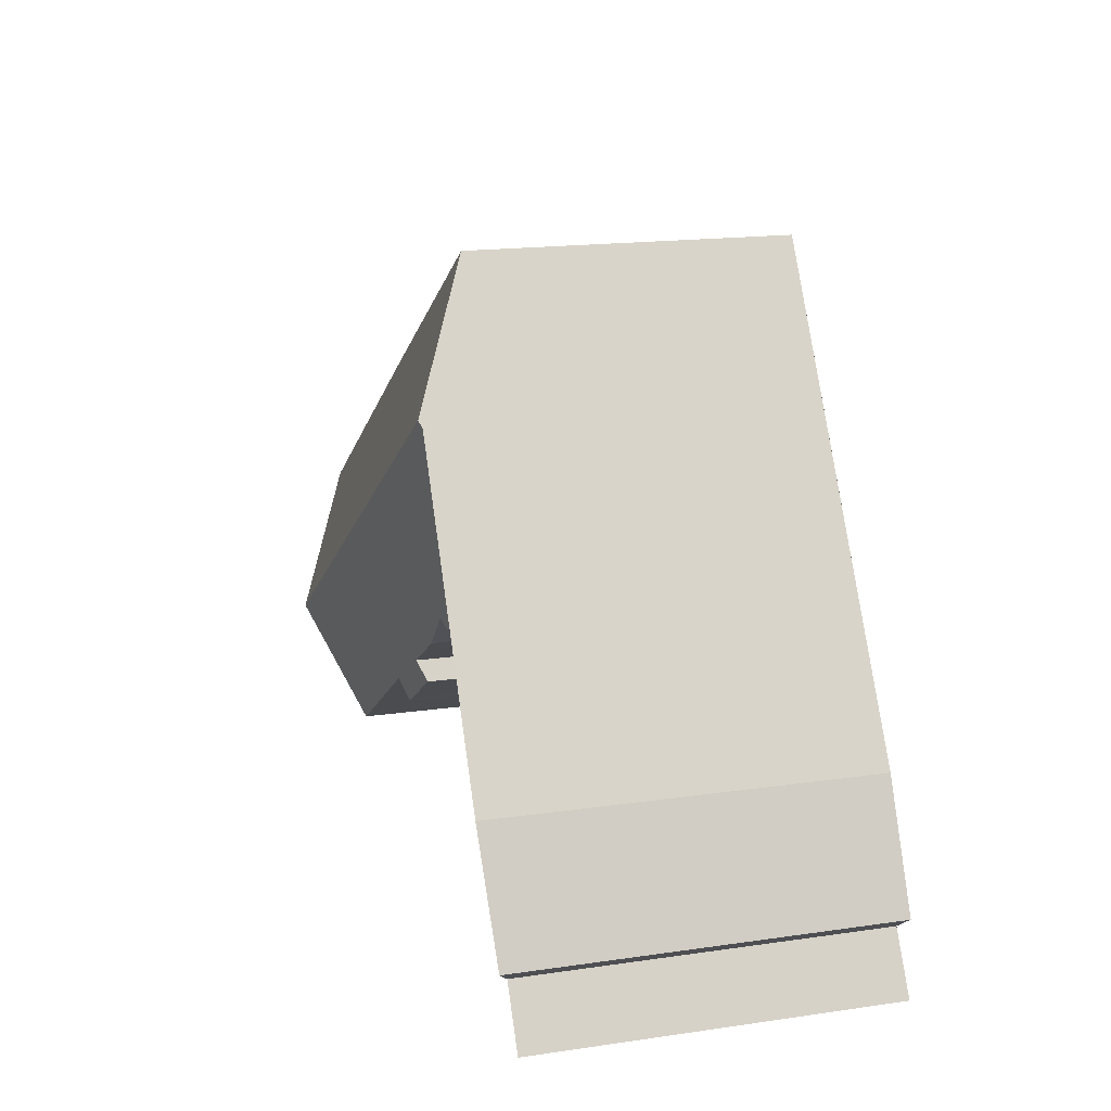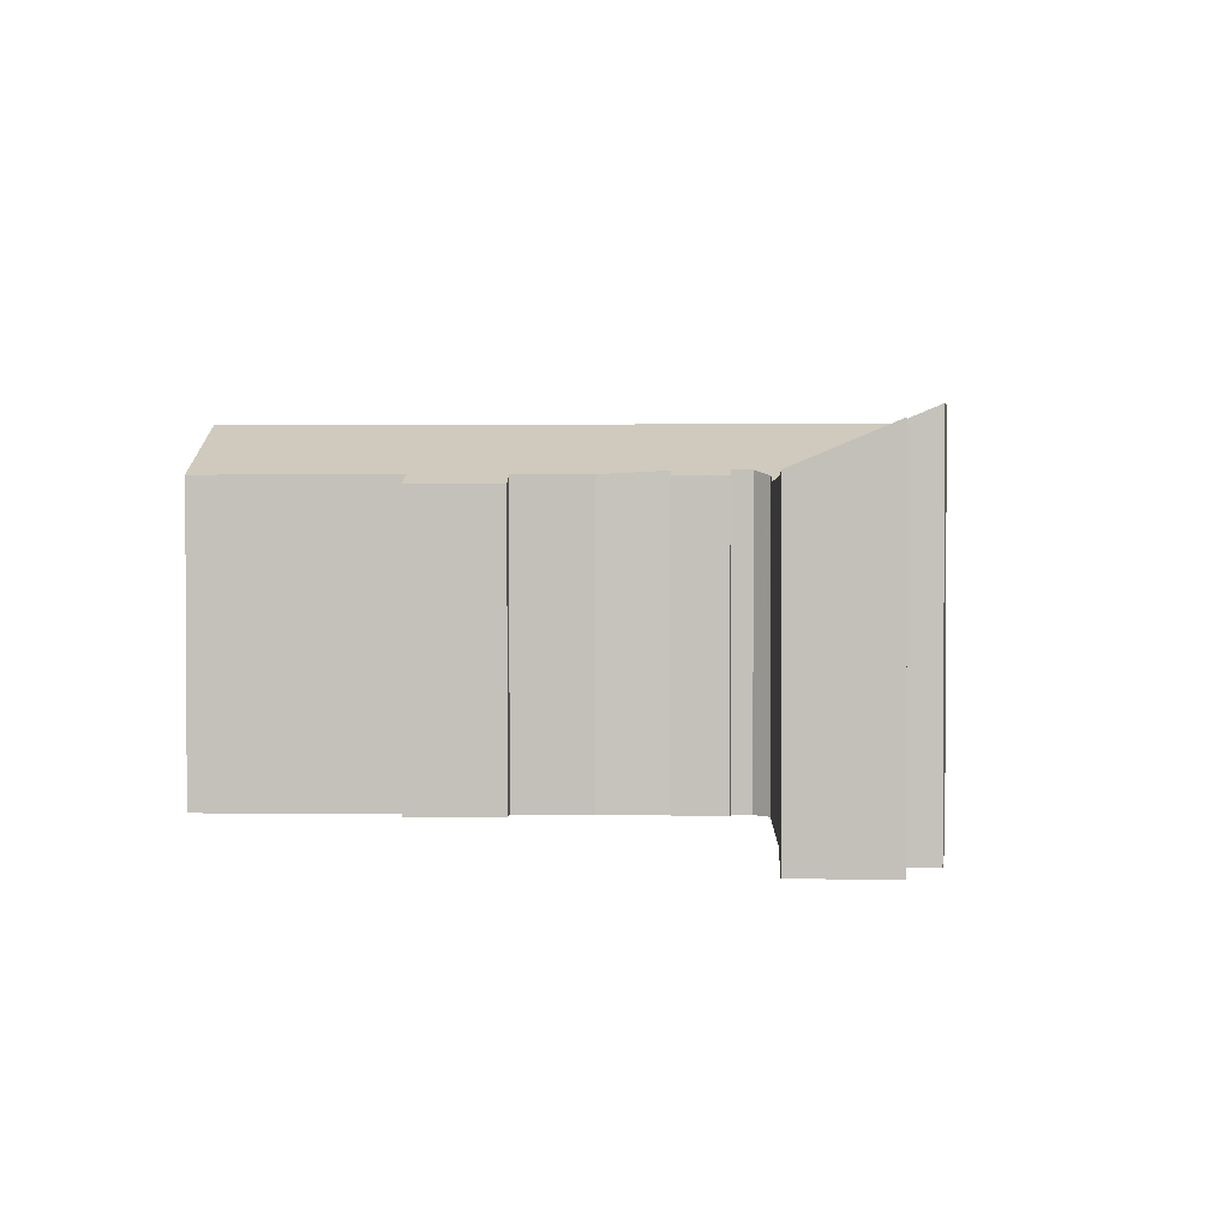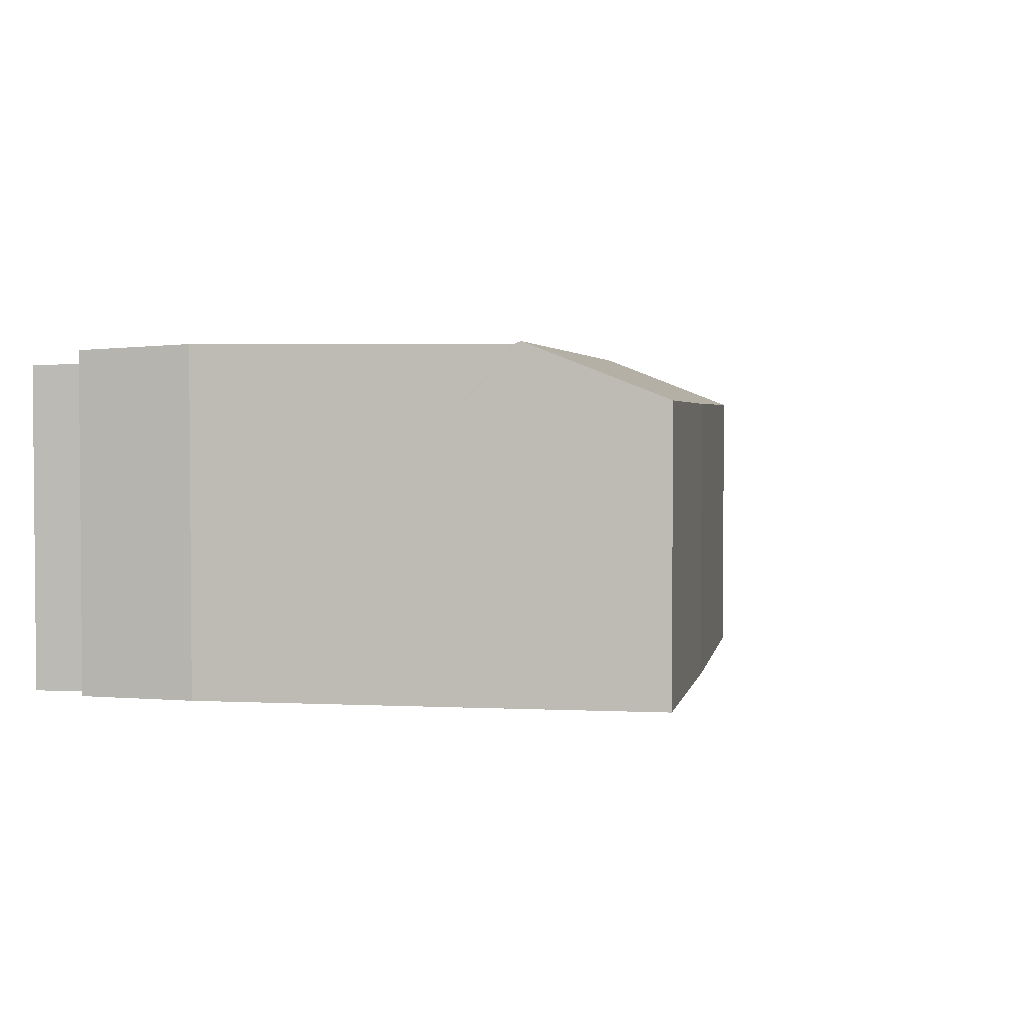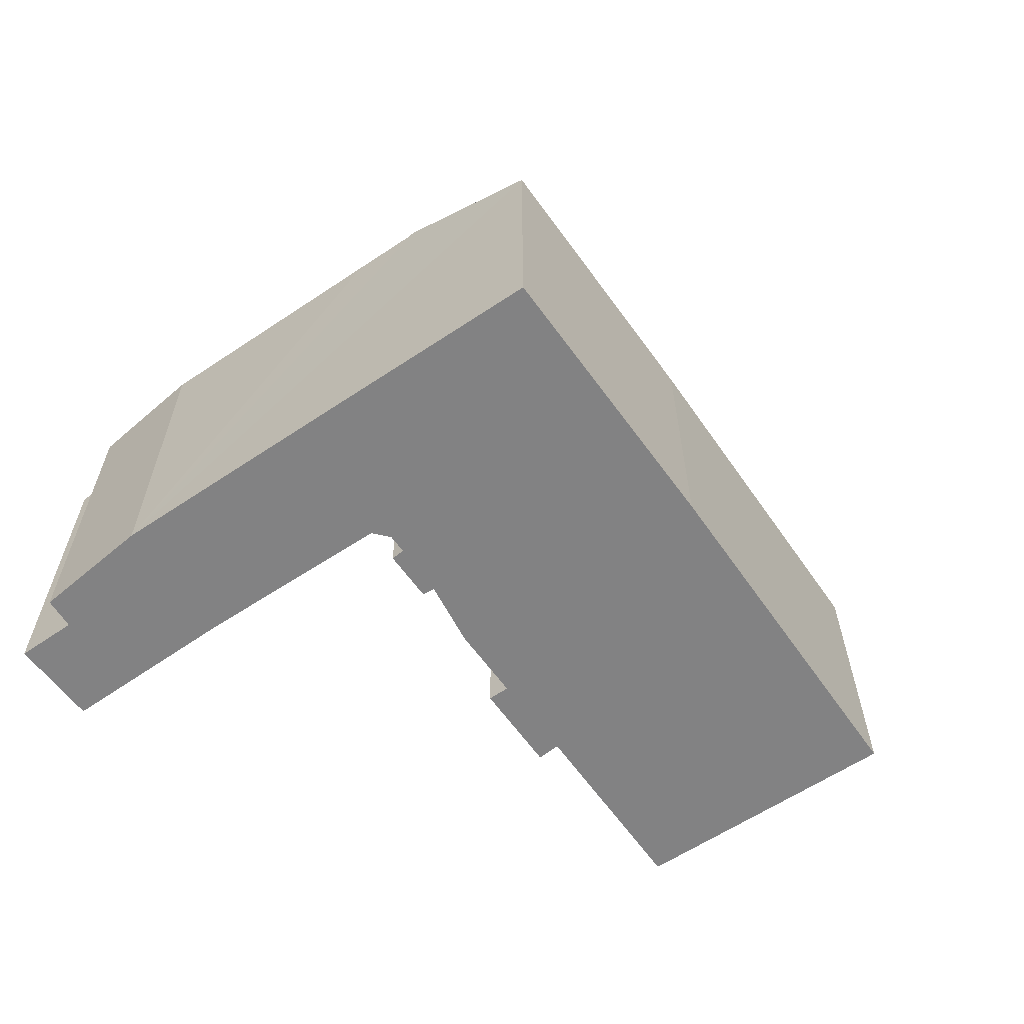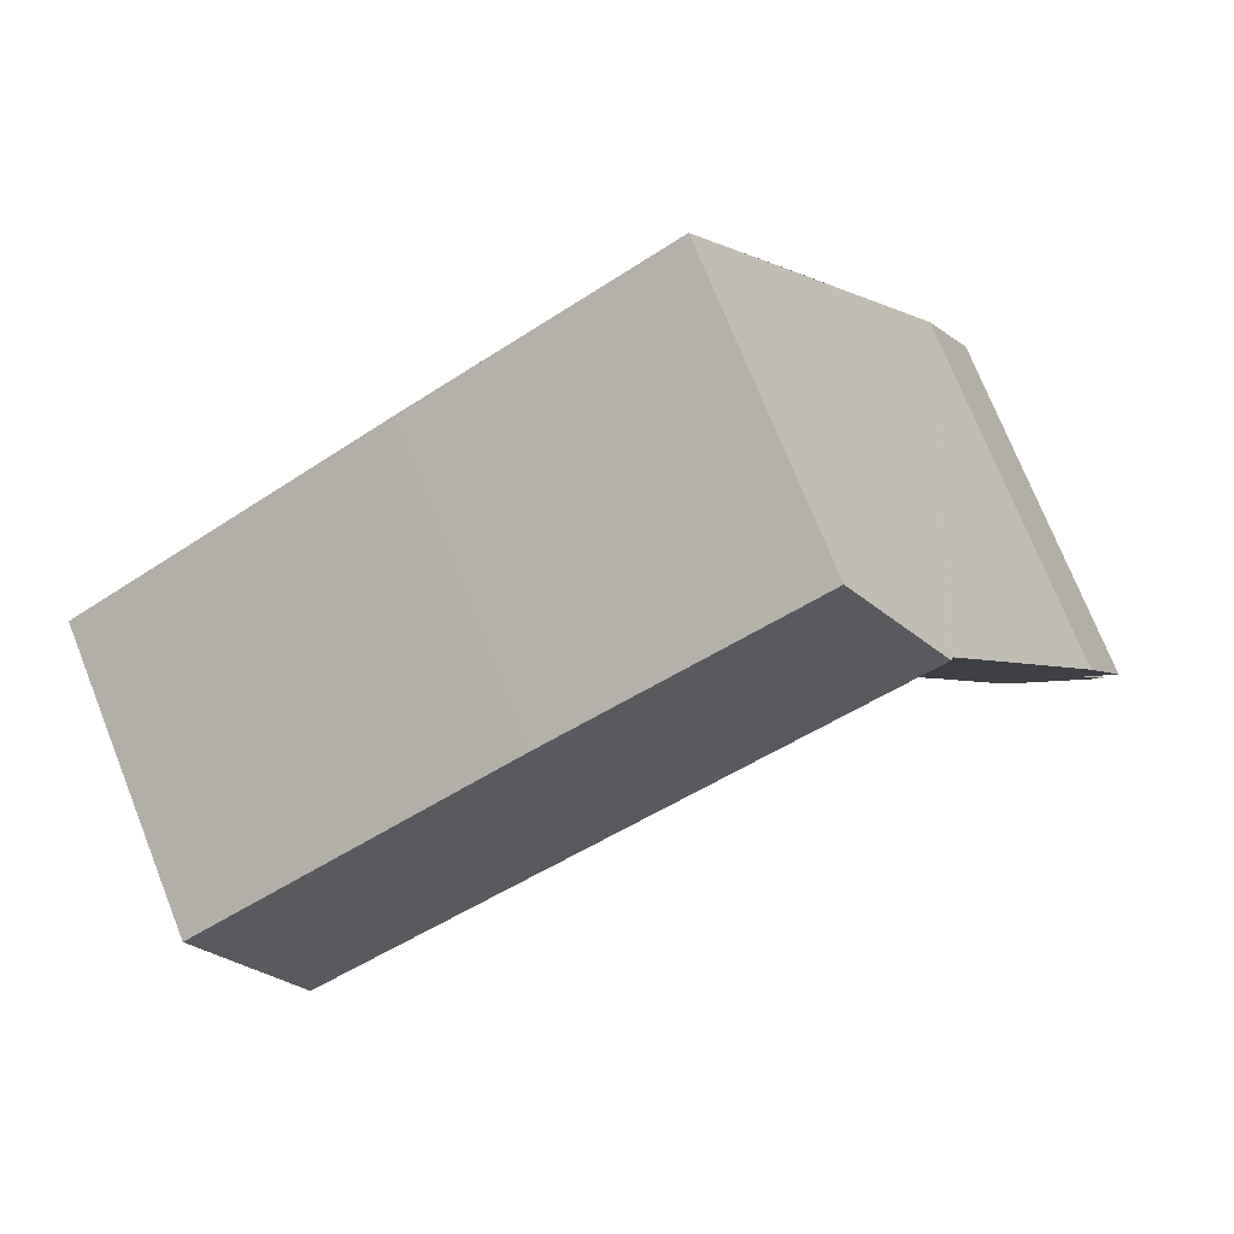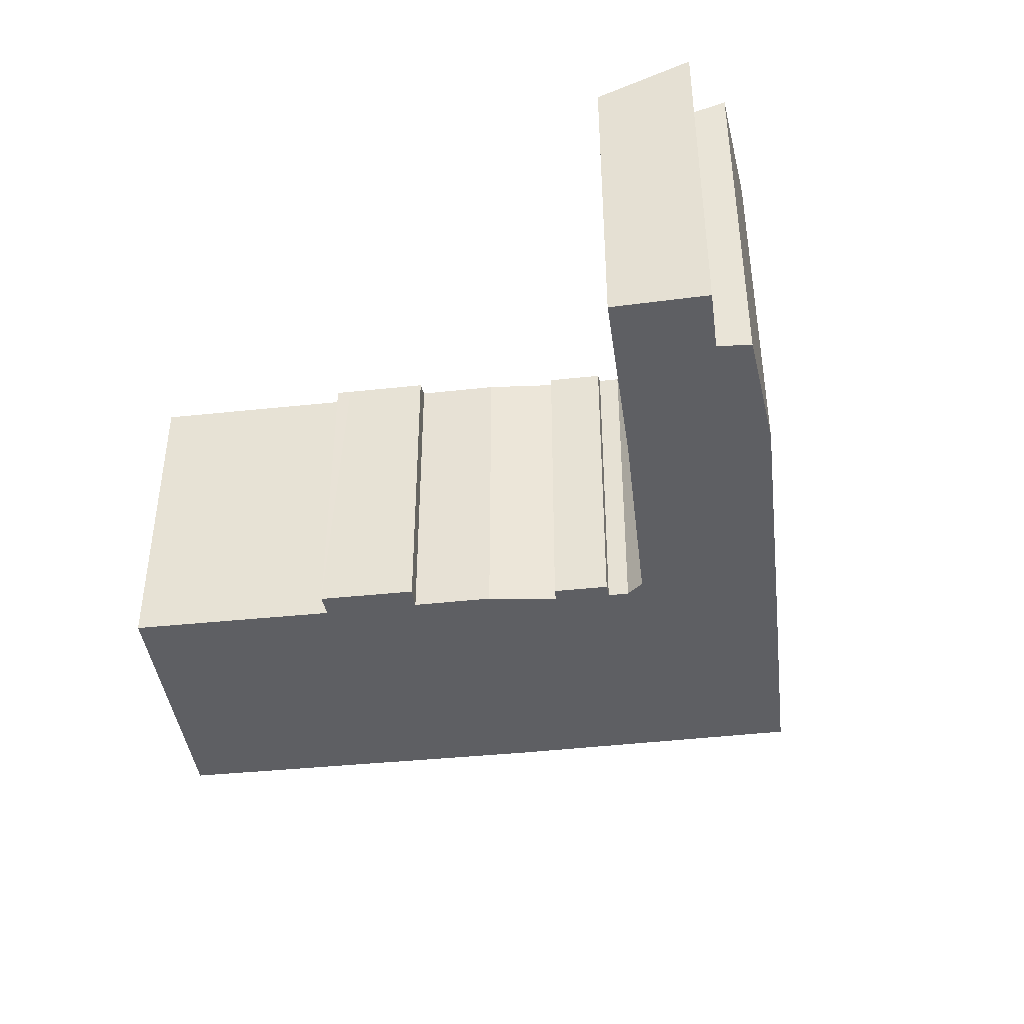
<metadata>
{"format":"obj","ext":"obj","renderer":"f3d","projection":"perspective","resolution":1024,"background":"white","views":[{"elev":17.1,"azim":-106.3,"up":"+Z"},{"elev":1.9,"azim":-146.2,"up":"+Y"},{"elev":2.7,"azim":-48.8,"up":"+Y"},{"elev":-60.9,"azim":-24.0,"up":"+Y"},{"elev":74.4,"azim":158.2,"up":"+Z"},{"elev":-41.4,"azim":-141.5,"up":"+Y"}]}
</metadata>
<code>
v  17.06 17.52 19.46
v  11.18 17.37 22.56
v  11.38 17.52 22.87
v  13.22 14.65 13.21
v  13.65 14.97 13.91
v  14.65 15.23 14.1
v  39.3 17.52 6.134
v  13.78 15 13.93
v  15.49 15.24 13.6
v  15.18 14.97 13
v  17.76 15.21 12.18
v  20.36 15.03 10.08
v  23.6 15.04 8.144
v  23.05 14.62 7.222
v  24.49 14.61 6.355
v  27.52 15.06 5.858
v  26.41 14.61 5.197
v  35.96 15.04 0.732
v  27 14.61 4.83
v  17.41 14.97 11.66
v  15.17 14.7 29.01
v  20.78 14.67 25.72
v  27.55 14.64 21.76
v  43.09 14.7 12.27
v  42.73 14.97 11.68
v  0 16.58 1.015e-15
v  8.458 14.73 5.58
v  3.898 14.71 -2.2
v  1.556 16.58 2.614
v  0.253 17.24 3.511
v  2.792 17.48 8.913
v  13.16 14.65 13.11
v  7.465 17.42 16.52
v  9.499 17.4 19.83
v  0 0 0
v  3.898 1.347e-16 -2.2
v  0.253 -2.15e-16 3.511
v  1.556 -1.601e-16 2.614
v  27.52 -3.587e-16 5.858
v  35.96 -4.482e-17 0.732
v  27 -2.958e-16 4.83
v  23.05 -4.422e-16 7.222
v  24.49 -3.891e-16 6.355
v  26.41 -3.182e-16 5.197
v  23.6 -4.987e-16 8.144
v  20.36 -6.171e-16 10.08
v  17.76 -7.46e-16 12.18
v  15.18 -7.961e-16 13
v  17.41 -7.14e-16 11.66
v  15.49 -8.329e-16 13.6
v  14.65 -8.631e-16 14.1
v  2.792 -5.458e-16 8.913
v  7.465 -1.012e-15 16.52
v  15.17 -1.776e-15 29.01
v  9.499 -1.214e-15 19.83
v  11.38 -1.401e-15 22.87
v  11.18 -1.381e-15 22.56
v  27.55 -1.332e-15 21.76
v  20.78 -1.575e-15 25.72
v  43.09 -7.512e-16 12.27
v  42.73 -7.15e-16 11.68
v  39.3 -3.756e-16 6.134
v  8.458 -3.417e-16 5.58
v  13.65 -8.517e-16 13.91
v  13.22 -8.091e-16 13.21
v  13.16 -8.028e-16 13.11
v  13.78 -8.531e-16 13.93
g defaultobject
f 1 2 3
f 2 1 4
f 4 1 5
f 1 6 5
f 6 1 7
f 5 6 8
f 6 7 9
f 9 7 10
f 10 7 11
f 11 7 12
f 12 7 13
f 13 7 14
f 14 7 15
f 15 7 16
f 15 16 17
f 16 7 18
f 19 17 16
f 20 10 11
f 21 1 3
f 1 21 22
f 1 22 23
f 1 23 7
f 7 23 24
f 7 24 25
f 26 27 28
f 27 26 29
f 27 29 30
f 27 30 31
f 27 31 32
f 32 31 33
f 32 33 4
f 4 33 2
f 2 33 34
f 28 35 26
f 35 28 36
f 29 37 30
f 37 29 38
f 18 39 16
f 39 18 40
f 41 17 19
f 17 41 15
f 15 41 14
f 14 41 42
f 42 41 43
f 43 41 44
f 45 12 13
f 12 45 46
f 12 47 11
f 47 12 46
f 20 48 10
f 48 20 49
f 50 6 9
f 6 50 51
f 35 29 26
f 29 35 38
f 30 52 31
f 52 30 37
f 52 33 31
f 33 52 34
f 34 52 2
f 2 52 3
f 3 52 21
f 21 52 53
f 21 53 54
f 54 53 55
f 54 55 56
f 56 55 57
f 14 45 13
f 45 14 42
f 10 50 9
f 50 10 48
f 54 22 21
f 22 54 23
f 23 54 58
f 58 54 59
f 23 60 24
f 60 23 58
f 60 25 24
f 25 60 7
f 7 60 18
f 18 60 61
f 18 61 62
f 18 62 40
f 39 19 16
f 19 39 41
f 47 20 11
f 20 47 49
f 63 28 27
f 28 63 36
f 64 4 5
f 4 64 32
f 32 64 27
f 27 64 63
f 63 64 65
f 63 65 66
f 51 8 6
f 8 51 5
f 5 51 64
f 64 51 67
f 37 38 52
f 35 36 38
f 52 38 36
f 53 52 36
f 63 53 36
f 55 53 63
f 66 55 63
f 57 55 66
f 56 57 66
f 54 56 66
f 65 54 66
f 64 54 65
f 51 54 64
f 50 54 51
f 59 54 50
f 49 59 50
f 47 59 49
f 46 59 47
f 45 59 46
f 58 59 45
f 43 58 45
f 44 58 43
f 41 58 44
f 39 58 41
f 40 58 39
f 60 58 40
f 62 60 40
f 61 60 62
f 45 42 43
f 50 48 49

</code>
